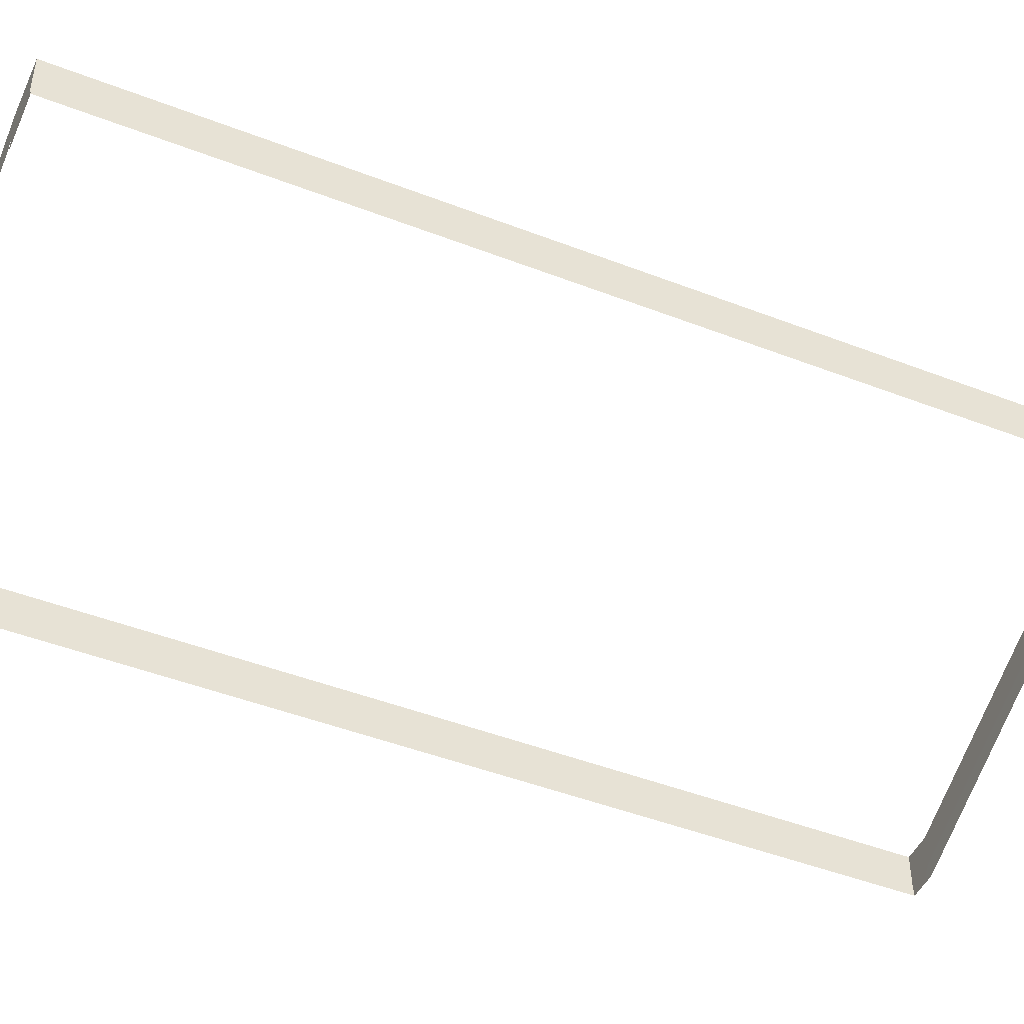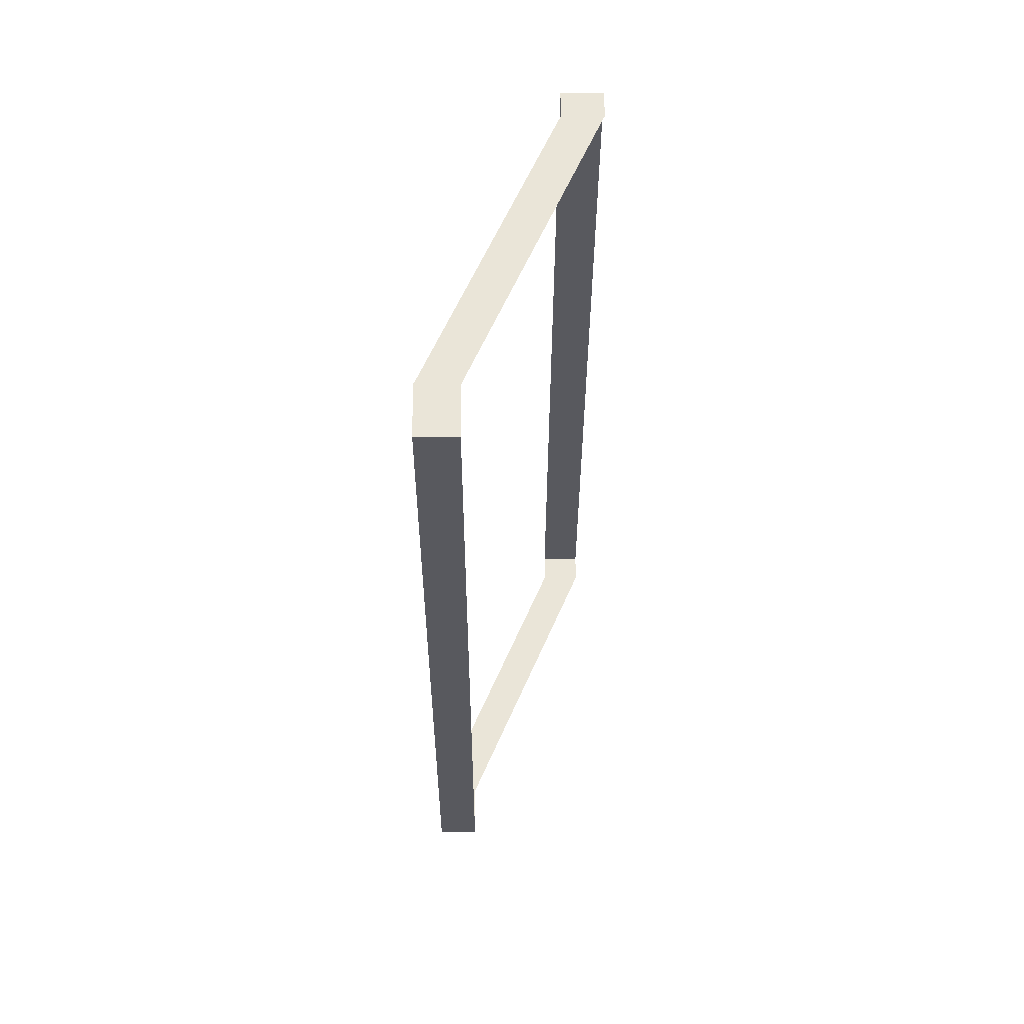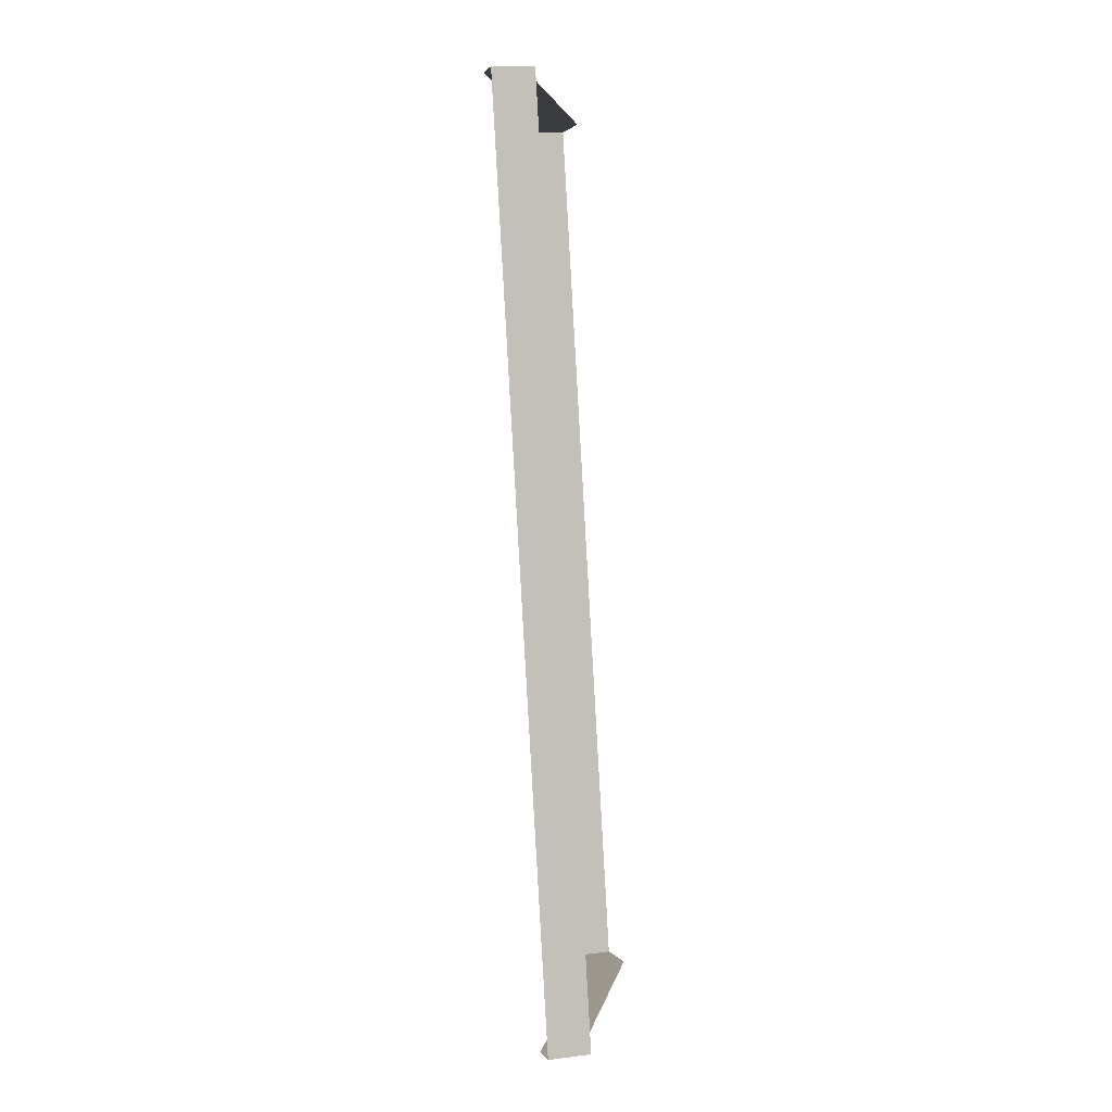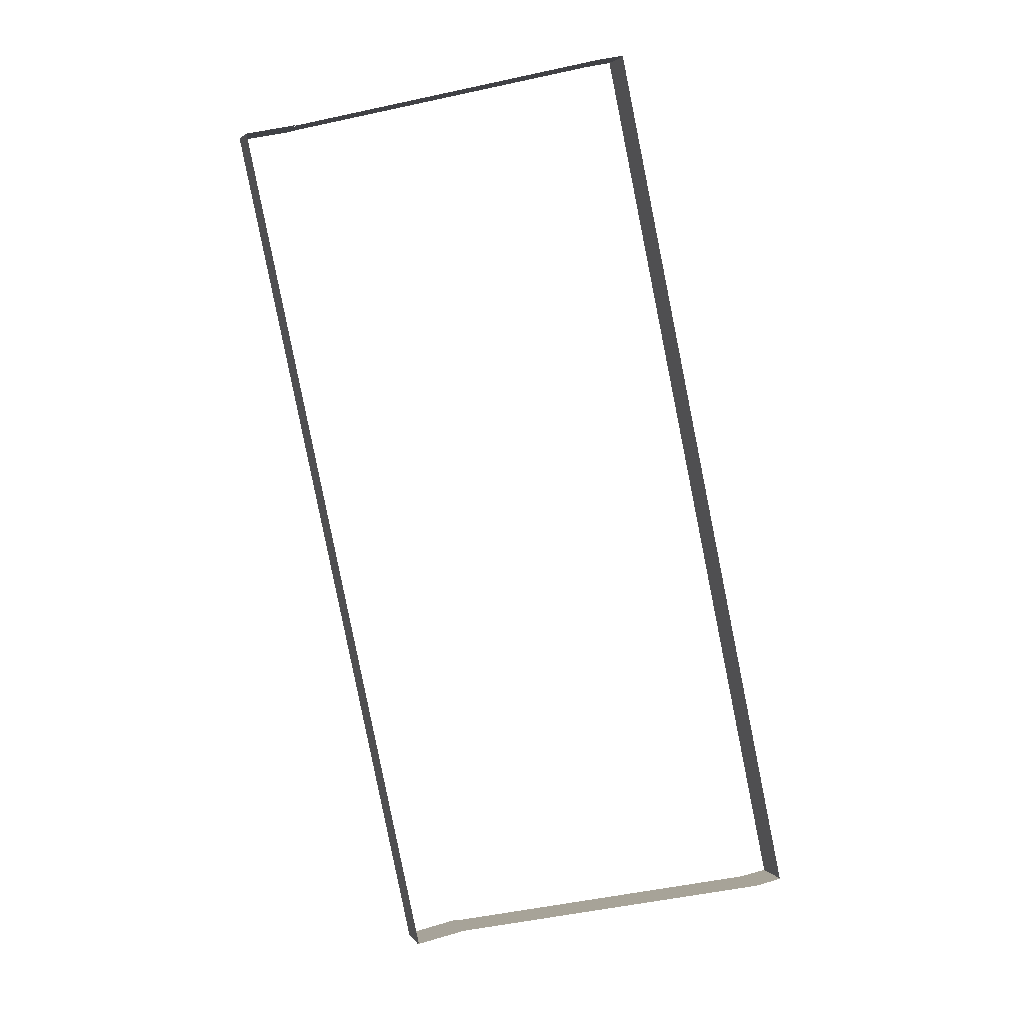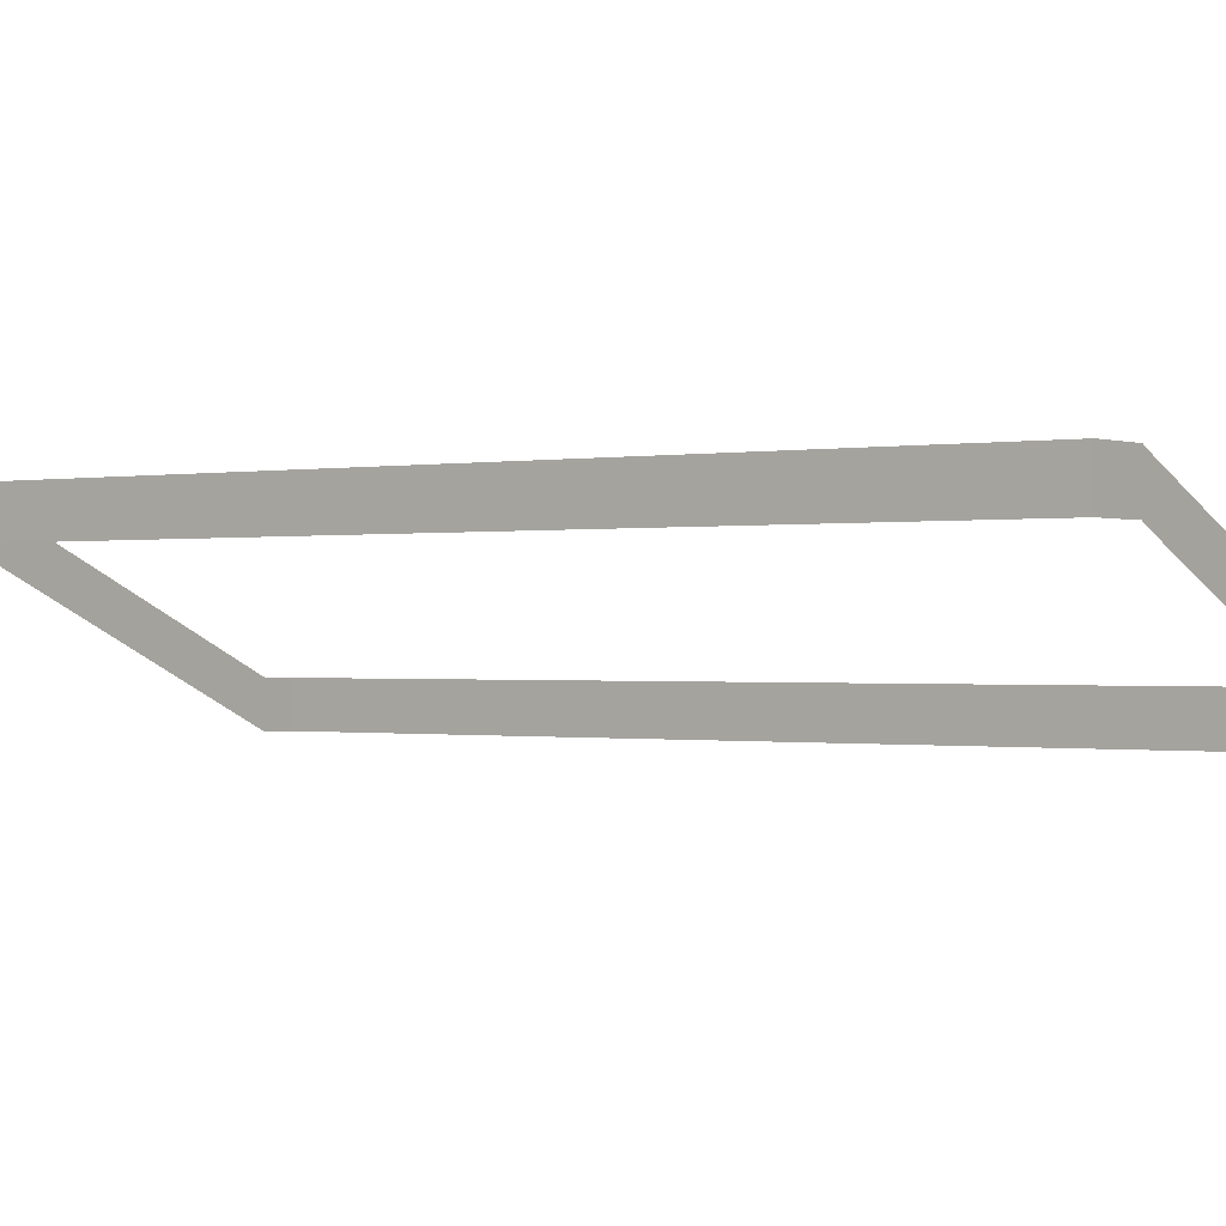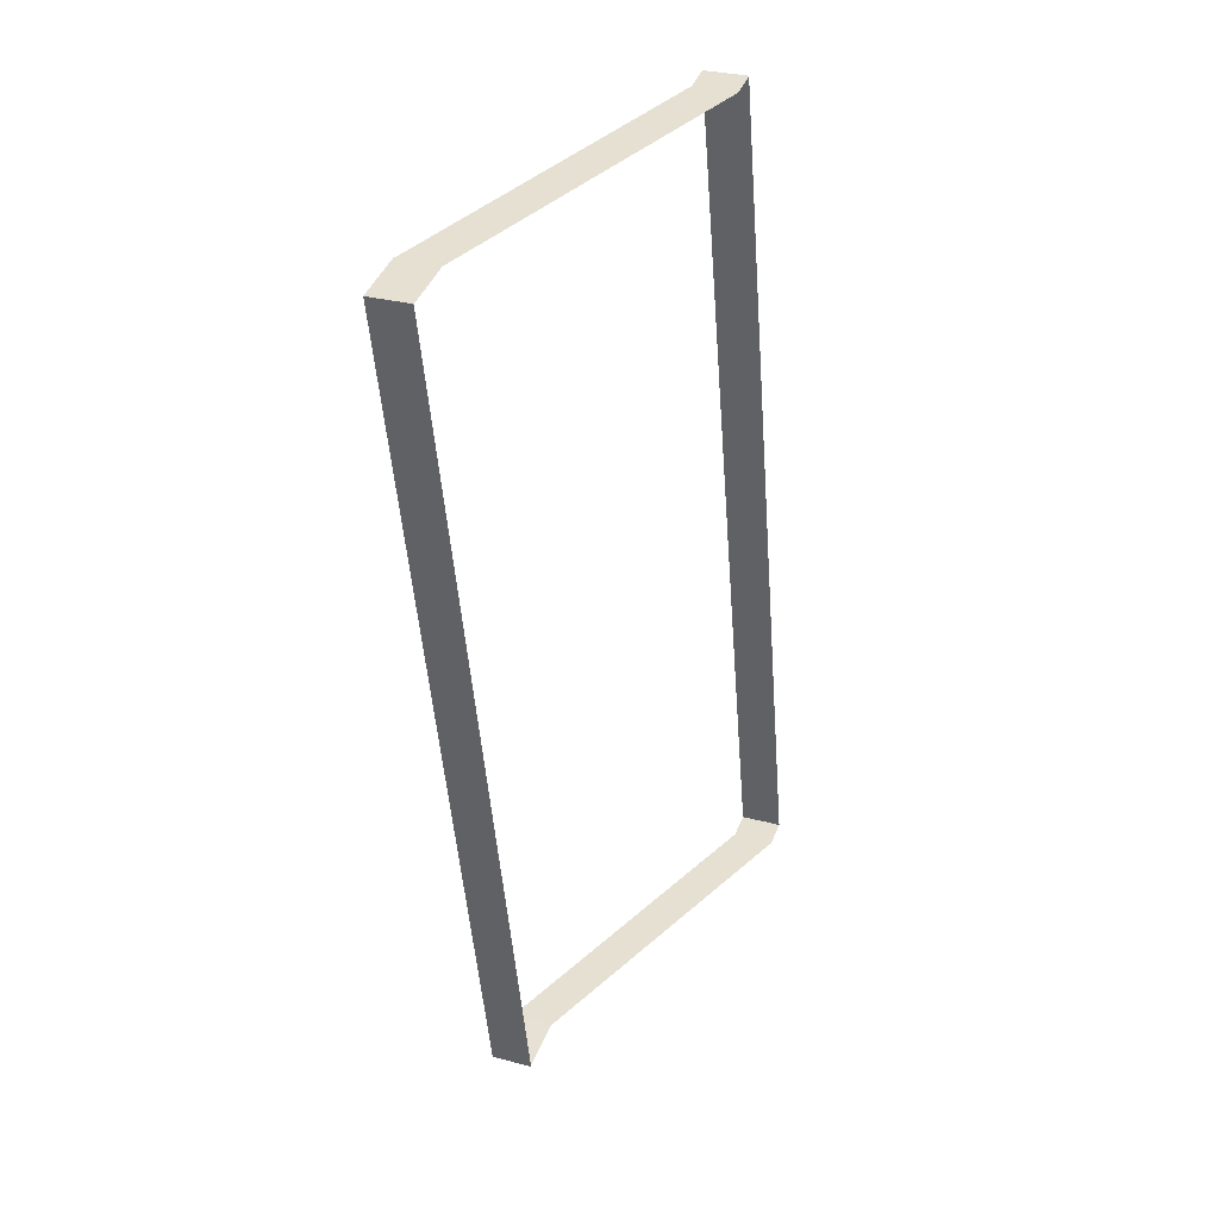
<metadata>
{"format":"obj","ext":"obj","renderer":"f3d","projection":"perspective","resolution":1024,"background":"white","views":[{"elev":-46.8,"azim":54.4,"up":"+Z"},{"elev":47.7,"azim":89.3,"up":"+Y"},{"elev":14.0,"azim":-106.0,"up":"+Y"},{"elev":3.1,"azim":163.5,"up":"+Y"},{"elev":-0.4,"azim":114.6,"up":"+Z"},{"elev":30.1,"azim":111.3,"up":"+Y"}]}
</metadata>
<code>
o _0TRIBUENE_02_025_SUB0_Scene.576
v 1.528e+04 3.943e+04 -1210
v 1.538e+04 3.941e+04 -1080
v 1.538e+04 3.941e+04 -1210
v 1.528e+04 3.943e+04 -1080
v 1.596e+04 4.266e+04 -1210
v 1.528e+04 3.943e+04 -1080
v 1.528e+04 3.943e+04 -1210
v 1.596e+04 4.266e+04 -1080
v 1.596e+04 4.266e+04 -1230
v 1.528e+04 3.943e+04 -1230
v 1.538e+04 3.941e+04 -1210
v 1.538e+04 3.941e+04 -1230
v 1.645e+04 3.918e+04 -740.3
v 1.645e+04 3.918e+04 -720.3
v 1.595e+04 4.266e+04 -1210
v 1.595e+04 4.266e+04 -1080
v 1.645e+04 3.918e+04 -720.3
v 1.645e+04 3.918e+04 -590.3
v 1.733e+04 4.238e+04 -718.1
v 1.665e+04 3.914e+04 -718.1
v 1.665e+04 3.914e+04 -588.1
v 1.733e+04 4.238e+04 -588.1
v 1.733e+04 4.238e+04 -738.1
v 1.665e+04 3.914e+04 -738.1
v 1.665e+04 3.914e+04 -718.2
v 1.665e+04 3.914e+04 -588.2
v 1.733e+04 4.238e+04 -588.2
v 1.733e+04 4.238e+04 -718.2
v 1.538e+04 3.941e+04 -1080
v 1.645e+04 3.918e+04 -590.3
v 1.645e+04 3.918e+04 -718.2
v 1.645e+04 3.918e+04 -588.2
v 1.645e+04 3.918e+04 -738.1
v 1.645e+04 3.918e+04 -718.1
v 1.645e+04 3.918e+04 -588.1
v 1.713e+04 4.242e+04 -718.1
v 1.713e+04 4.242e+04 -588.1
v 1.713e+04 4.242e+04 -738.1
v 1.713e+04 4.242e+04 -718.2
v 1.713e+04 4.242e+04 -588.2
v 1.645e+04 3.918e+04 -720.3
v 1.538e+04 3.941e+04 -1080
v 1.538e+04 3.941e+04 -1210
v 1.645e+04 3.918e+04 -590.3
v 1.645e+04 3.918e+04 -740.3
v 1.538e+04 3.941e+04 -1230
v 1.528e+04 3.943e+04 -1230
v 1.528e+04 3.943e+04 -1210
v 1.645e+04 3.919e+04 -720.3
v 1.538e+04 3.941e+04 -1080
v 1.538e+04 3.941e+04 -1210
v 1.645e+04 3.919e+04 -590.3
v 1.596e+04 4.266e+04 -1230
v 1.596e+04 4.266e+04 -1210
v 1.528e+04 3.943e+04 -1210
v 1.528e+04 3.943e+04 -1080
v 1.528e+04 3.943e+04 -1080
v 1.596e+04 4.266e+04 -1080
v 1.596e+04 4.266e+04 -1210
v 1.596e+04 4.266e+04 -1080
v 1.713e+04 4.241e+04 -720.3
v 1.605e+04 4.264e+04 -1210
v 1.605e+04 4.264e+04 -1080
v 1.713e+04 4.241e+04 -590.3
v 1.713e+04 4.241e+04 -740.3
v 1.605e+04 4.264e+04 -1230
v 1.733e+04 4.238e+04 -718.1
v 1.665e+04 3.914e+04 -588.1
v 1.665e+04 3.914e+04 -718.1
v 1.733e+04 4.238e+04 -588.1
v 1.733e+04 4.238e+04 -738.1
v 1.665e+04 3.914e+04 -738.1
v 1.665e+04 3.915e+04 -718.2
v 1.732e+04 4.237e+04 -718.2
v 1.732e+04 4.237e+04 -588.2
v 1.665e+04 3.915e+04 -588.2
v 1.645e+04 3.919e+04 -718.2
v 1.645e+04 3.919e+04 -588.2
v 1.646e+04 3.919e+04 -738.1
v 1.646e+04 3.919e+04 -718.1
v 1.646e+04 3.919e+04 -588.1
v 1.713e+04 4.241e+04 -718.1
v 1.713e+04 4.241e+04 -588.1
v 1.713e+04 4.241e+04 -738.1
v 1.713e+04 4.241e+04 -718.2
v 1.713e+04 4.241e+04 -588.2
v 1.713e+04 4.242e+04 -720.3
v 1.606e+04 4.264e+04 -1080
v 1.606e+04 4.264e+04 -1210
v 1.713e+04 4.242e+04 -590.3
v 1.713e+04 4.242e+04 -740.3
v 1.606e+04 4.264e+04 -1230
v 1.595e+04 4.266e+04 -1210
v 1.605e+04 4.264e+04 -1080
v 1.605e+04 4.264e+04 -1210
v 1.595e+04 4.266e+04 -1080
v 1.713e+04 4.241e+04 -720.3
v 1.713e+04 4.241e+04 -590.3
v 1.713e+04 4.242e+04 -720.3
v 1.605e+04 4.264e+04 -1080
v 1.605e+04 4.264e+04 -1210
v 1.713e+04 4.242e+04 -590.3
v 1.596e+04 4.266e+04 -1210
v 1.596e+04 4.266e+04 -1080
f 1 3 2
f 1 2 4
f 5 7 6
f 5 6 8
f 9 10 7
f 9 7 5
f 10 11 7
f 10 12 11
f 13 11 12
f 14 11 13
f 15 1 4
f 15 4 16
f 17 2 3
f 18 2 17
f 19 21 20
f 21 19 22
f 23 20 24
f 20 23 19
f 25 27 26
f 27 25 28
f 7 11 29
f 7 29 6
f 14 29 11
f 30 29 14
f 31 25 26
f 31 26 32
f 33 24 20
f 33 20 34
f 34 20 21
f 34 21 35
f 36 37 19
f 19 37 22
f 36 23 38
f 23 36 19
f 39 40 28
f 28 40 27
f 41 43 42
f 41 42 44
f 45 43 41
f 45 46 43
f 47 43 46
f 43 47 48
f 49 51 50
f 49 50 52
f 53 48 47
f 48 53 54
f 55 50 51
f 50 55 56
f 48 42 43
f 42 48 57
f 54 57 48
f 57 54 58
f 59 56 55
f 56 59 60
f 61 63 62
f 64 63 61
f 61 62 65
f 65 62 66
f 53 66 62
f 53 62 54
f 54 62 63
f 54 63 58
f 67 69 68
f 67 68 70
f 71 72 69
f 71 69 67
f 73 75 74
f 75 73 76
f 77 76 73
f 76 77 78
f 79 69 72
f 69 79 80
f 80 68 69
f 68 80 81
f 82 67 83
f 67 70 83
f 67 82 71
f 84 71 82
f 85 74 86
f 74 75 86
f 87 89 88
f 87 88 90
f 91 89 87
f 91 92 89
f 9 89 92
f 89 9 5
f 5 88 89
f 88 5 8
f 93 95 94
f 93 94 96
f 97 94 95
f 98 94 97
f 99 101 100
f 99 100 102
f 103 100 101
f 100 103 104

</code>
